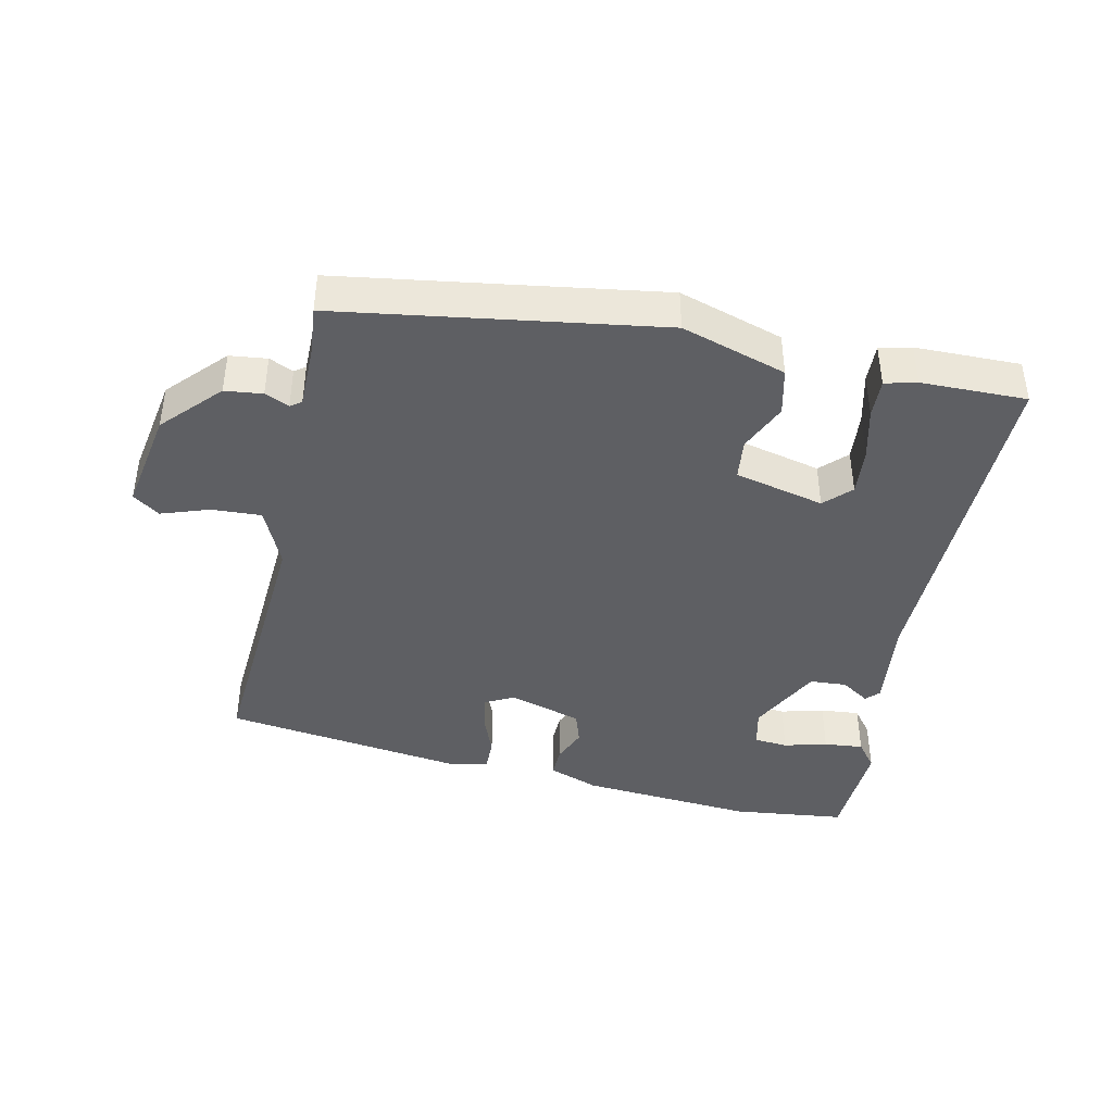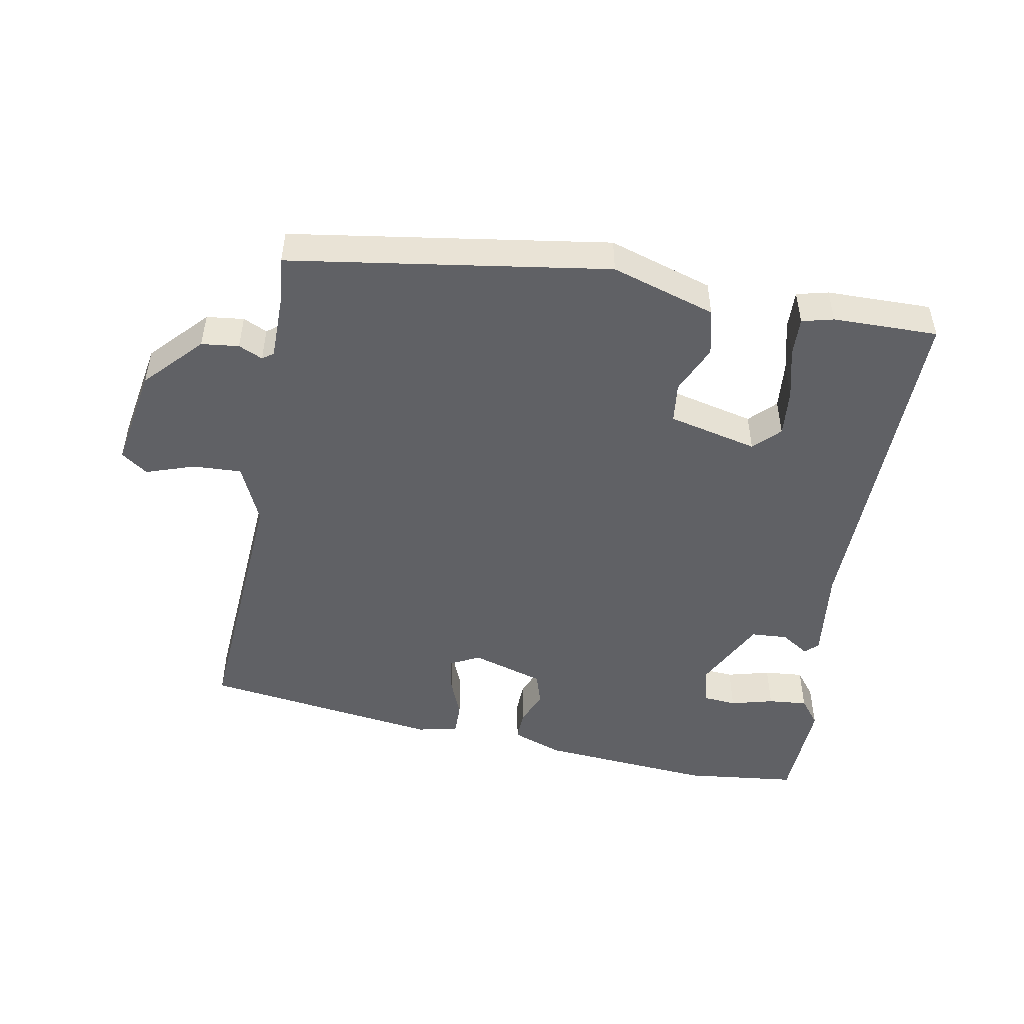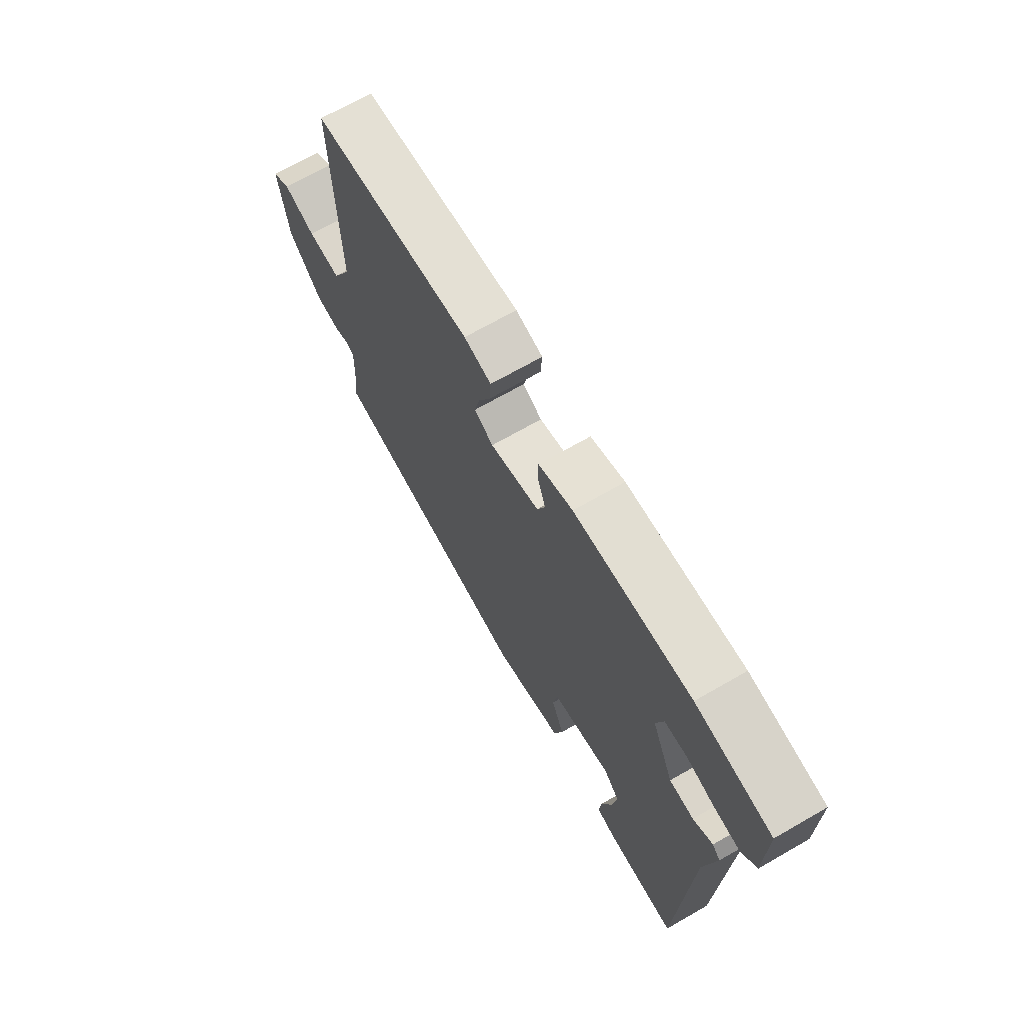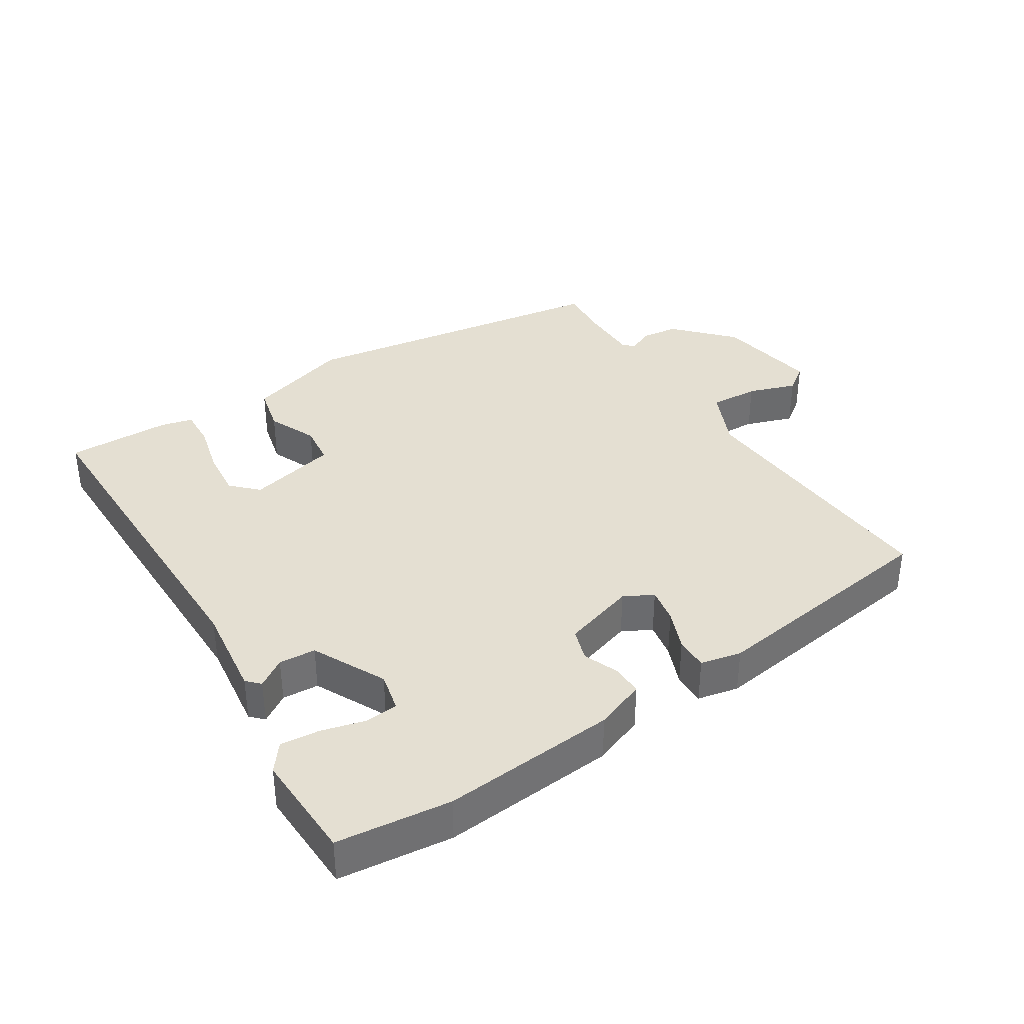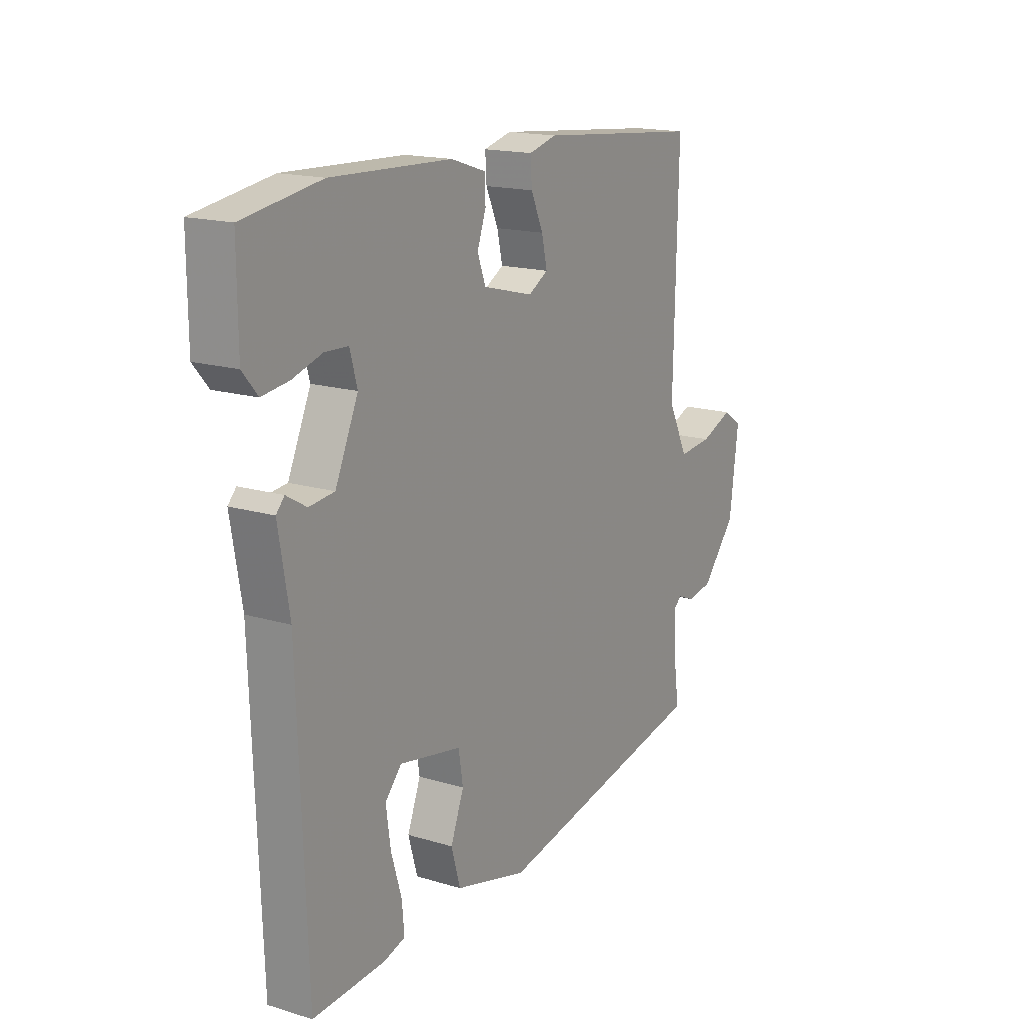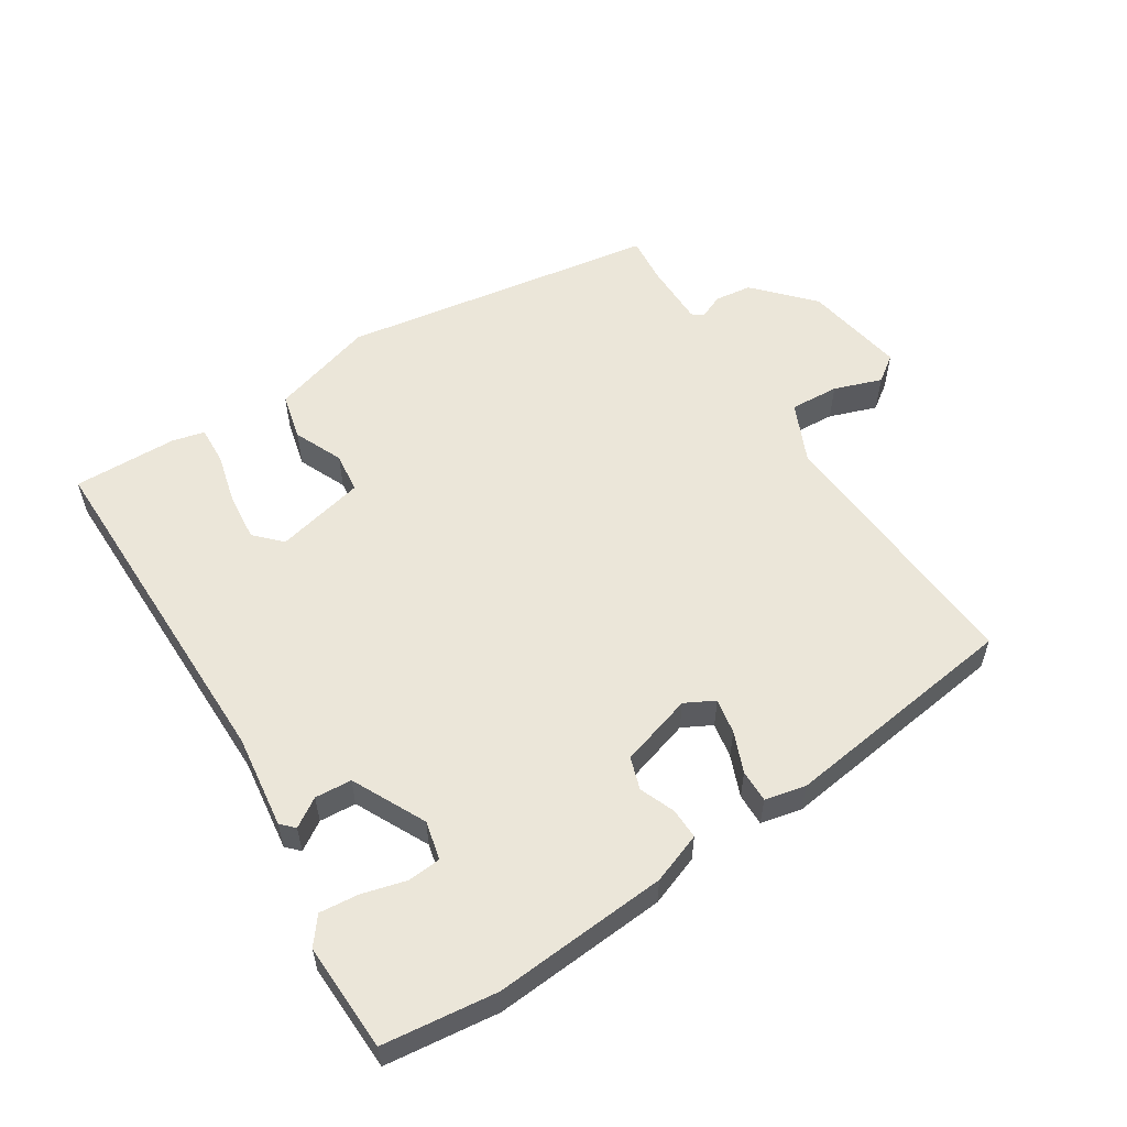
<metadata>
{"format":"obj","ext":"obj","renderer":"f3d","projection":"perspective","resolution":1024,"background":"white","views":[{"elev":-41.5,"azim":165.2,"up":"+Y"},{"elev":-48.8,"azim":167.0,"up":"+Y"},{"elev":69.4,"azim":-119.9,"up":"+Z"},{"elev":37.0,"azim":-35.0,"up":"+Y"},{"elev":16.7,"azim":-58.5,"up":"+Z"},{"elev":56.0,"azim":-34.8,"up":"+Y"}]}
</metadata>
<code>
v -0.45 0.07 -0.52
v -0.469 0.07 0.006
v -0.493 0.07 0.146
v -0.475 0.07 0.166
v -0.431 0.07 0.14
v -0.376 0.07 0.146
v -0.326 0.07 0.258
v -0.342 0.07 0.316
v -0.393 0.07 0.318
v -0.457 0.07 0.298
v -0.516 0.07 0.29
v -0.549 0.07 0.329
v -0.55 0.07 0.492
v -0.38 0.07 0.519
v -0.117 0.07 0.509
v -0.04 0.07 0.484
v -0.039 0.07 0.438
v -0.058 0.07 0.384
v -0.04 0.07 0.336
v 0.071 0.07 0.307
v 0.114 0.07 0.332
v 0.102 0.07 0.385
v 0.075 0.07 0.445
v 0.072 0.07 0.494
v 0.133 0.07 0.51
v 0.494 0.07 0.476
v 0.485 0.07 0.069
v 0.529 0.07 -0.019
v 0.603 0.07 -0.012
v 0.674 0.07 0.016
v 0.715 0.07 -0.011
v 0.695 0.07 -0.166
v 0.62 0.07 -0.254
v 0.564 0.07 -0.263
v 0.527 0.07 -0.248
v 0.511 0.07 -0.261
v 0.515 0.07 -0.358
v 0.525 0.07 -0.43
v 0.049 0.07 -0.524
v -0.11 0.07 -0.482
v -0.13 0.07 -0.412
v -0.101 0.07 -0.337
v -0.111 0.07 -0.276
v -0.247 0.07 -0.25
v -0.283 0.07 -0.29
v -0.273 0.07 -0.362
v -0.25 0.07 -0.439
v -0.245 0.07 -0.497
v -0.292 0.07 -0.511
v -0.45 0 -0.52
v -0.469 0 0.006
v -0.493 0 0.146
v -0.475 0 0.166
v -0.431 0 0.14
v -0.376 0 0.146
v -0.326 0 0.258
v -0.342 0 0.316
v -0.393 0 0.318
v -0.457 0 0.298
v -0.516 0 0.29
v -0.549 0 0.329
v -0.55 0 0.492
v -0.38 0 0.519
v -0.117 0 0.509
v -0.04 0 0.484
v -0.039 0 0.438
v -0.058 0 0.384
v -0.04 0 0.336
v 0.071 0 0.307
v 0.114 0 0.332
v 0.102 0 0.385
v 0.075 0 0.445
v 0.072 0 0.494
v 0.133 0 0.51
v 0.494 0 0.476
v 0.485 0 0.069
v 0.529 0 -0.019
v 0.603 0 -0.012
v 0.674 0 0.016
v 0.715 0 -0.011
v 0.695 0 -0.166
v 0.62 0 -0.254
v 0.564 0 -0.263
v 0.527 0 -0.248
v 0.511 0 -0.261
v 0.515 0 -0.358
v 0.525 0 -0.43
v 0.049 0 -0.524
v -0.11 0 -0.482
v -0.13 0 -0.412
v -0.101 0 -0.337
v -0.111 0 -0.276
v -0.247 0 -0.25
v -0.283 0 -0.29
v -0.273 0 -0.362
v -0.25 0 -0.439
v -0.245 0 -0.497
v -0.292 0 -0.511
f 46 47 48 49
f 45 46 49 1
f 39 40 41 42
f 37 38 39 42
f 36 37 42 43
f 35 36 43 44
f 33 34 35
f 32 33 35
f 29 30 31 32
f 28 29 32 35
f 27 28 35 44
f 22 23 24 25
f 21 22 25 26
f 20 21 26 27
f 15 16 17 18
f 15 18 19
f 14 15 19
f 13 14 19
f 12 13 19
f 9 10 11 12
f 8 9 12 19
f 7 8 19 20
f 2 3 4 5
f 45 1 2 5
f 44 45 5 6
f 20 27 44
f 6 7 20 44
f 98 97 96 95
f 50 98 95 94
f 91 90 89 88
f 91 88 87 86
f 92 91 86 85
f 93 92 85 84
f 84 83 82
f 84 82 81
f 81 80 79 78
f 84 81 78 77
f 93 84 77 76
f 74 73 72 71
f 75 74 71 70
f 76 75 70 69
f 67 66 65 64
f 68 67 64
f 68 64 63
f 68 63 62
f 68 62 61
f 61 60 59 58
f 68 61 58 57
f 69 68 57 56
f 54 53 52 51
f 54 51 50 94
f 55 54 94 93
f 93 76 69
f 93 69 56 55
f 1 50 51 2
f 2 51 52 3
f 3 52 53 4
f 4 53 54 5
f 5 54 55 6
f 6 55 56 7
f 7 56 57 8
f 8 57 58 9
f 9 58 59 10
f 10 59 60 11
f 11 60 61 12
f 12 61 62 13
f 13 62 63 14
f 14 63 64 15
f 15 64 65 16
f 16 65 66 17
f 17 66 67 18
f 18 67 68 19
f 19 68 69 20
f 20 69 70 21
f 21 70 71 22
f 22 71 72 23
f 23 72 73 24
f 24 73 74 25
f 25 74 75 26
f 26 75 76 27
f 27 76 77 28
f 28 77 78 29
f 29 78 79 30
f 30 79 80 31
f 31 80 81 32
f 32 81 82 33
f 33 82 83 34
f 34 83 84 35
f 35 84 85 36
f 36 85 86 37
f 37 86 87 38
f 38 87 88 39
f 39 88 89 40
f 40 89 90 41
f 41 90 91 42
f 42 91 92 43
f 43 92 93 44
f 44 93 94 45
f 45 94 95 46
f 46 95 96 47
f 47 96 97 48
f 48 97 98 49
f 49 98 50 1

</code>
